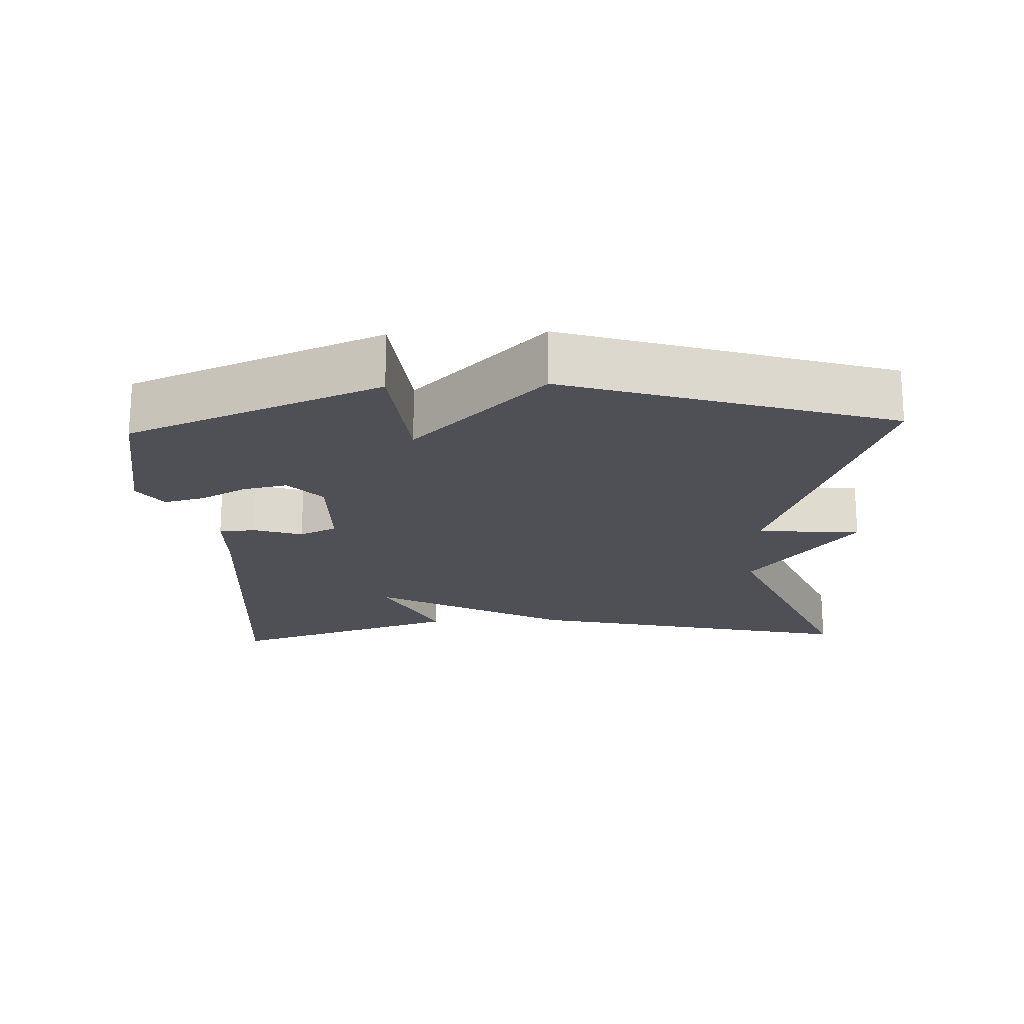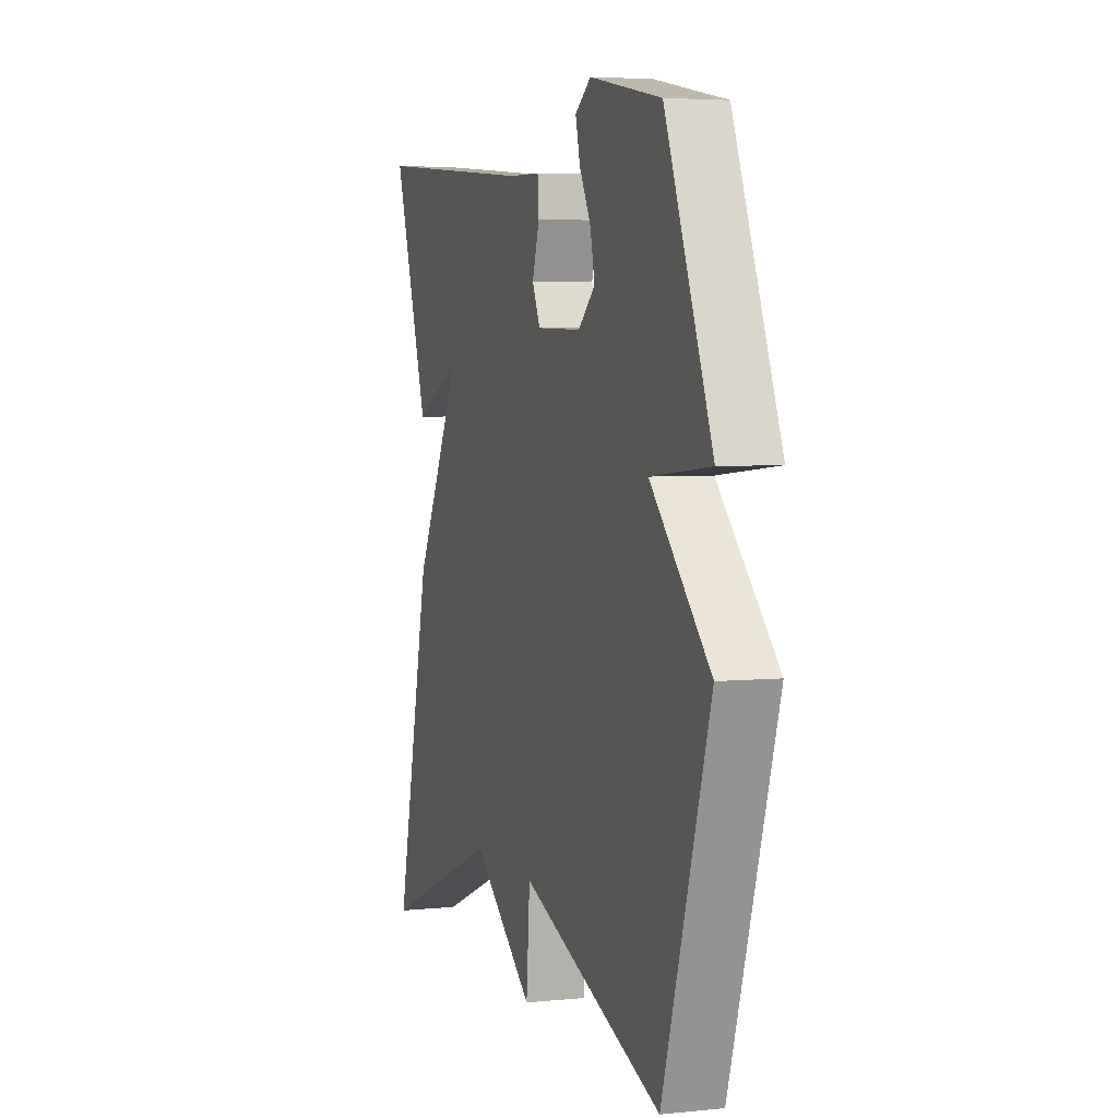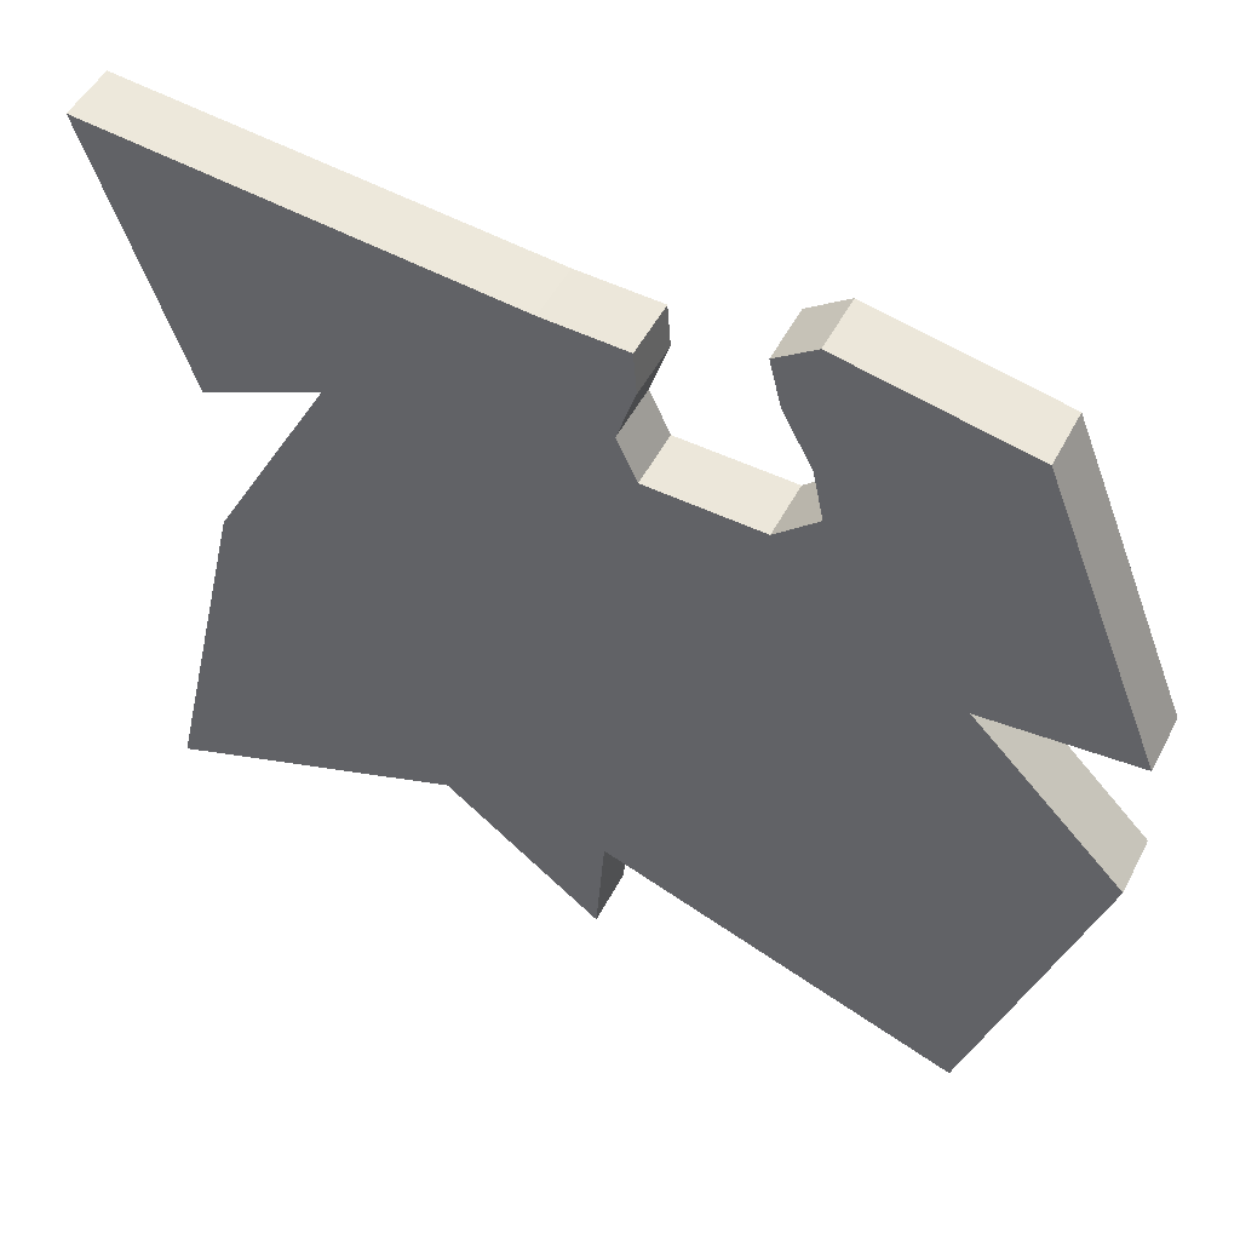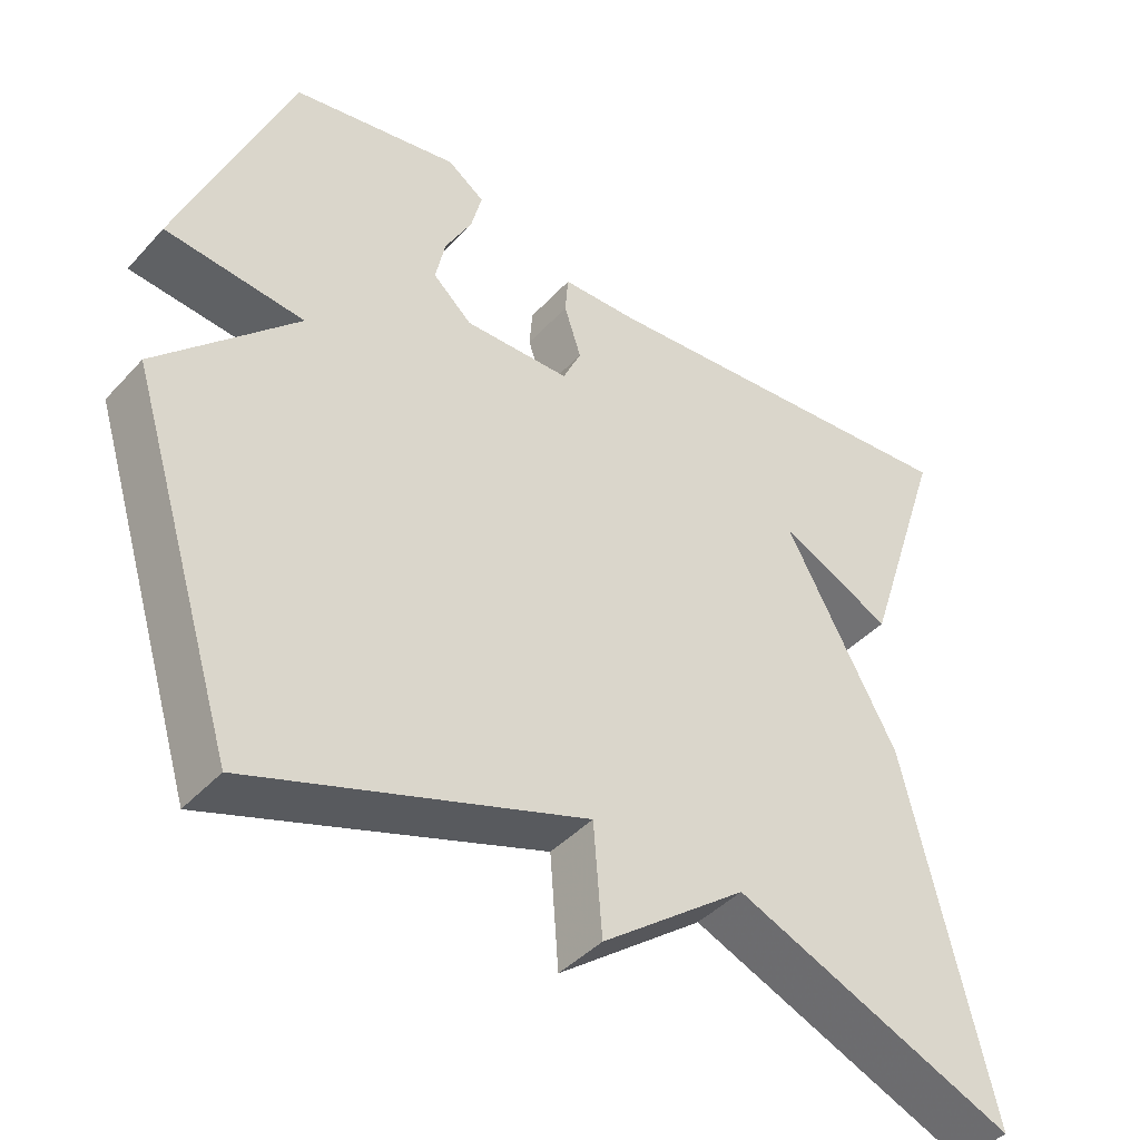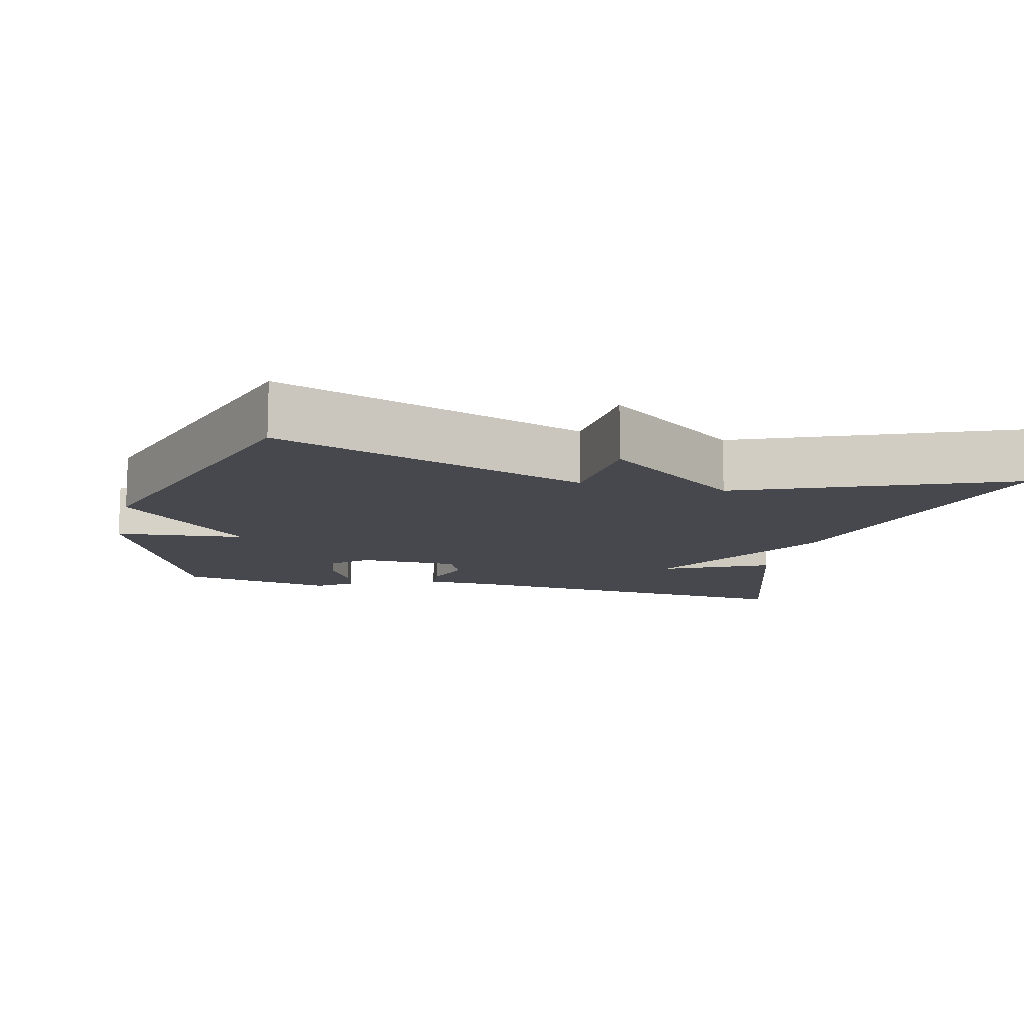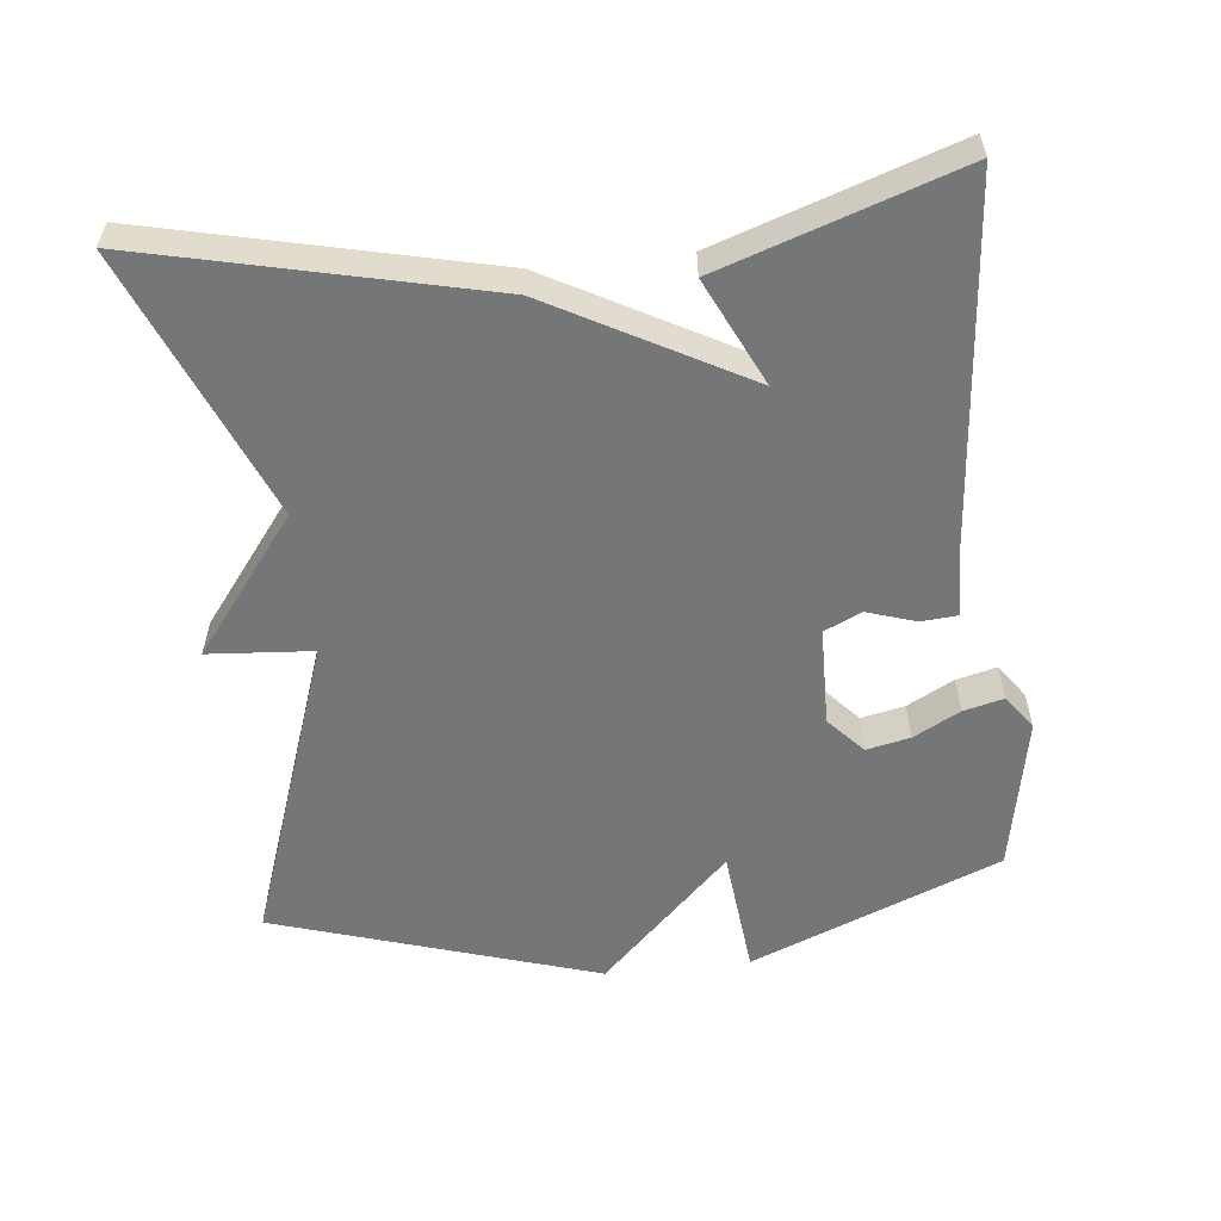
<metadata>
{"format":"obj","ext":"obj","renderer":"f3d","projection":"perspective","resolution":1024,"background":"white","views":[{"elev":-19.3,"azim":92.5,"up":"+Y"},{"elev":4.6,"azim":71.9,"up":"+Z"},{"elev":50.5,"azim":26.9,"up":"+Z"},{"elev":-42.7,"azim":141.4,"up":"+Z"},{"elev":-11.7,"azim":166.2,"up":"+Y"},{"elev":-56.7,"azim":-83.8,"up":"+Y"}]}
</metadata>
<code>
v 0.5 0.07 -0.5
v 0.069 0.07 -0.348
v 0.058 0.07 -0.493
v -0.131 0.07 -0.348
v -0.5 0.07 -0.5
v -0.39 0.07 -0.029
v -0.243 0.07 0.241
v -0.39 0.07 0.171
v -0.5 0.07 0.5
v 0.003 0.07 0.456
v 0.102 0.07 0.453
v 0.106 0.07 0.402
v 0.084 0.07 0.334
v 0.108 0.07 0.282
v 0.246 0.07 0.279
v 0.297 0.07 0.325
v 0.284 0.07 0.386
v 0.249 0.07 0.451
v 0.235 0.07 0.507
v 0.283 0.07 0.541
v 0.5 0.07 0.5
v 0.642 0.07 0.151
v 0.462 0.07 0.133
v 0.642 0.07 -0.049
v 0.5 0 -0.5
v 0.069 0 -0.348
v 0.058 0 -0.493
v -0.131 0 -0.348
v -0.5 0 -0.5
v -0.39 0 -0.029
v -0.243 0 0.241
v -0.39 0 0.171
v -0.5 0 0.5
v 0.003 0 0.456
v 0.102 0 0.453
v 0.106 0 0.402
v 0.084 0 0.334
v 0.108 0 0.282
v 0.246 0 0.279
v 0.297 0 0.325
v 0.284 0 0.386
v 0.249 0 0.451
v 0.235 0 0.507
v 0.283 0 0.541
v 0.5 0 0.5
v 0.642 0 0.151
v 0.462 0 0.133
v 0.642 0 -0.049
f 23 24 1 2
f 21 22 23
f 20 21 23
f 19 20 23
f 18 19 23
f 17 18 23
f 16 17 23
f 15 16 23 2
f 14 15 2
f 2 3 4
f 14 2 4
f 13 14 4
f 10 11 12 13
f 5 6 7
f 4 5 7
f 13 4 7
f 10 13 7
f 7 8 9 10
f 26 25 48 47
f 47 46 45
f 47 45 44
f 47 44 43
f 47 43 42
f 47 42 41
f 47 41 40
f 26 47 40 39
f 26 39 38
f 28 27 26
f 28 26 38
f 28 38 37
f 37 36 35 34
f 31 30 29
f 31 29 28
f 31 28 37
f 31 37 34
f 34 33 32 31
f 1 25 26 2
f 2 26 27 3
f 3 27 28 4
f 4 28 29 5
f 5 29 30 6
f 6 30 31 7
f 7 31 32 8
f 8 32 33 9
f 9 33 34 10
f 10 34 35 11
f 11 35 36 12
f 12 36 37 13
f 13 37 38 14
f 14 38 39 15
f 15 39 40 16
f 16 40 41 17
f 17 41 42 18
f 18 42 43 19
f 19 43 44 20
f 20 44 45 21
f 21 45 46 22
f 22 46 47 23
f 23 47 48 24
f 24 48 25 1

</code>
